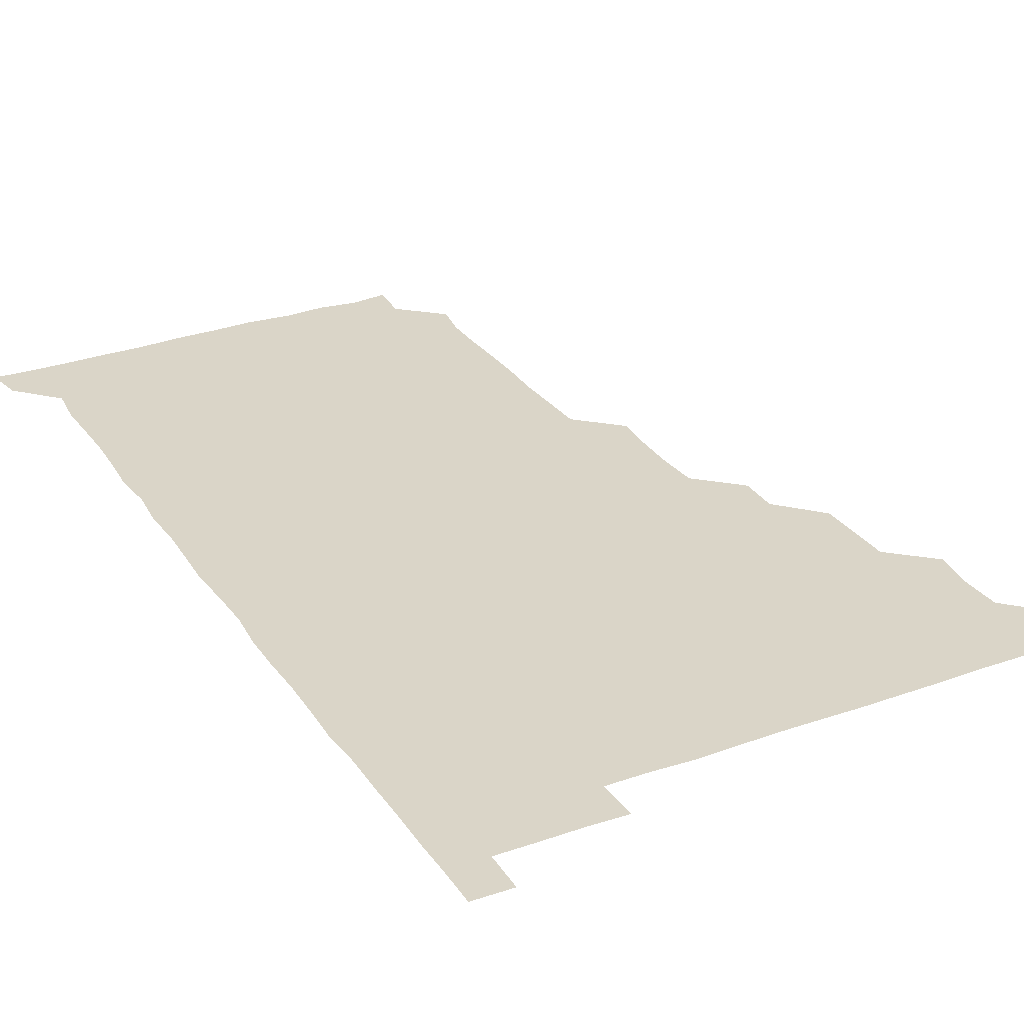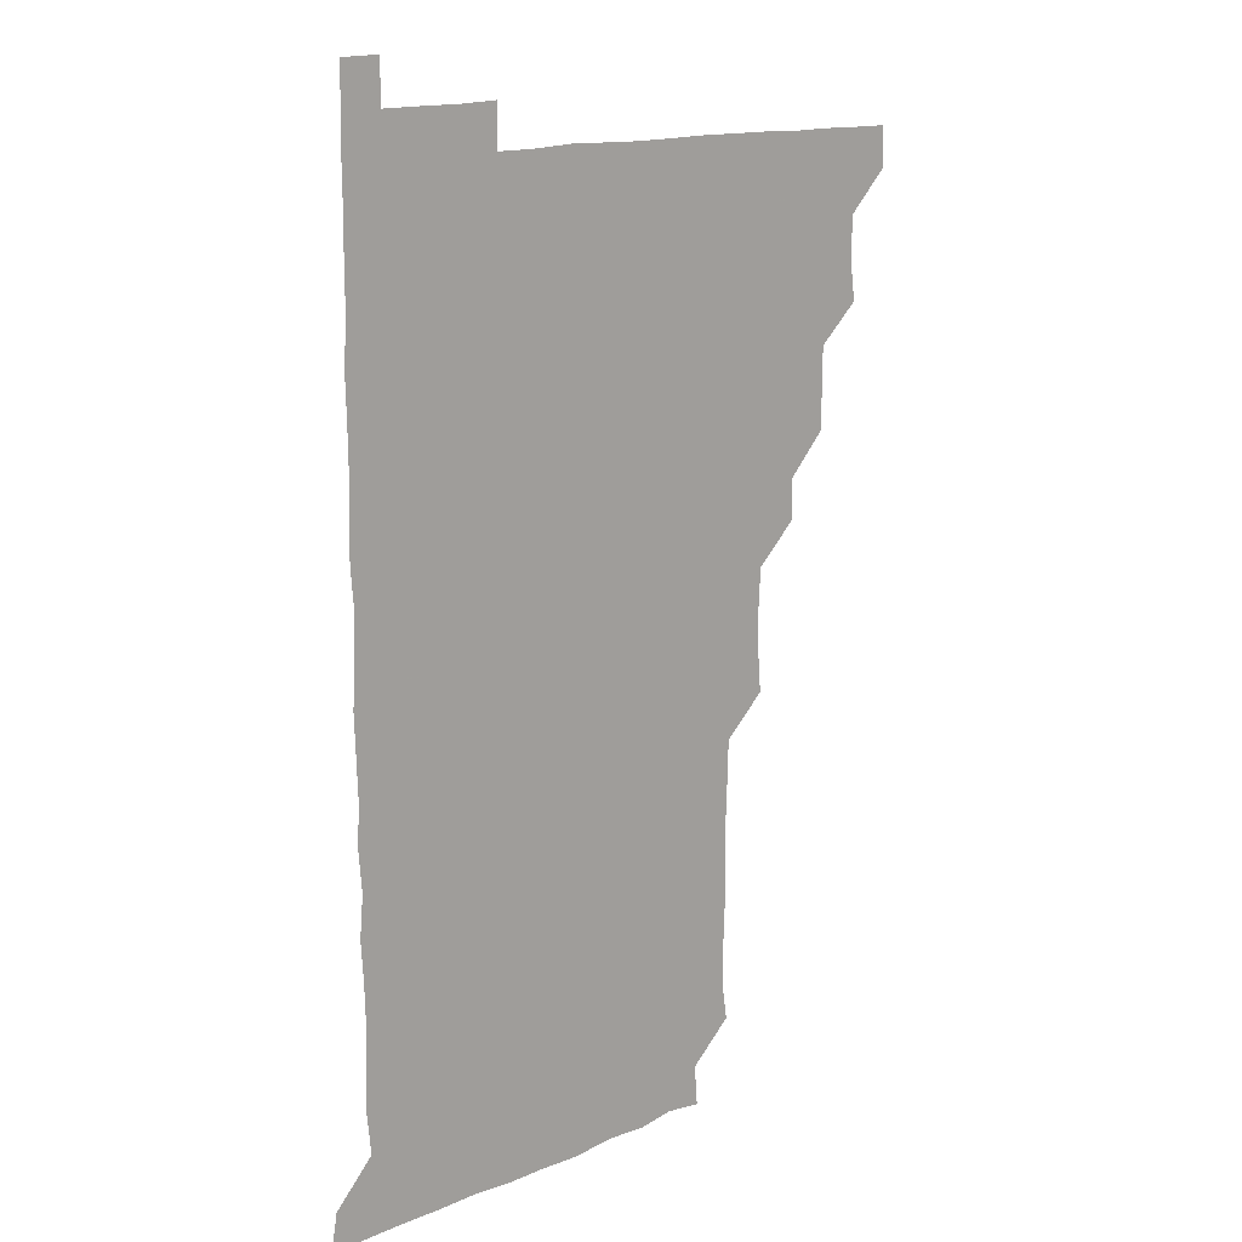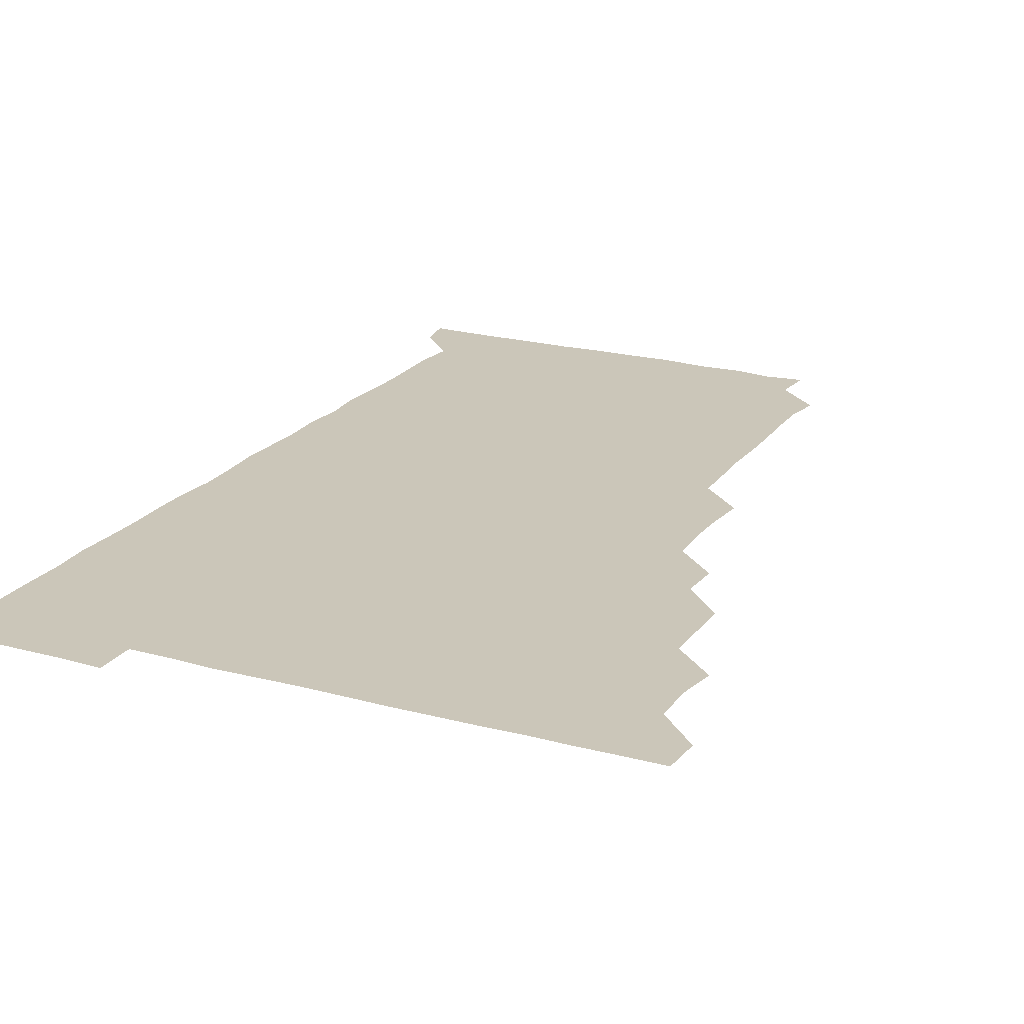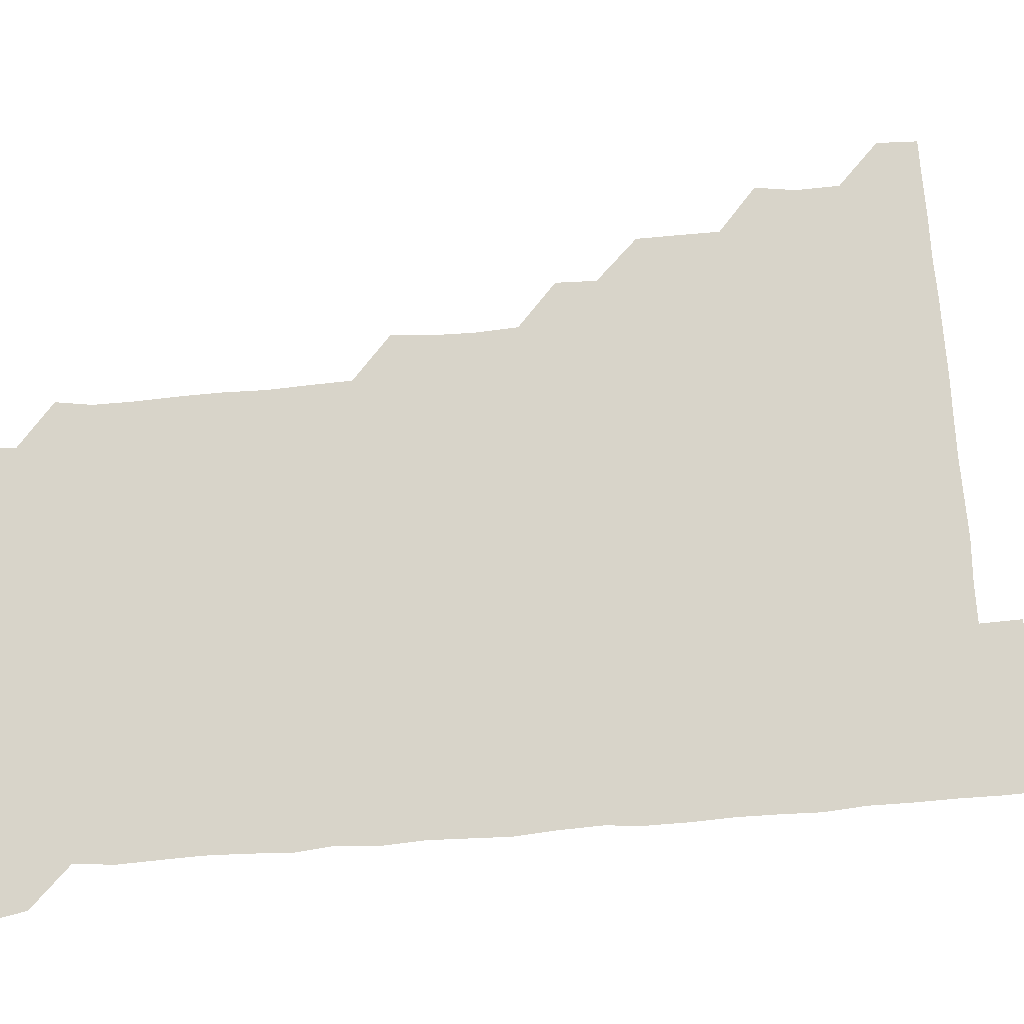
<metadata>
{"format":"obj","ext":"obj","renderer":"f3d","projection":"perspective","resolution":1024,"background":"white","views":[{"elev":29.3,"azim":152.3,"up":"+Z"},{"elev":14.4,"azim":136.5,"up":"+Y"},{"elev":20.8,"azim":-153.6,"up":"+Z"},{"elev":75.6,"azim":85.5,"up":"+Z"}]}
</metadata>
<code>
v 480.6 510.9 0
v 481.1 525.8 0
v 494.4 464.8 0
v 496.5 479.7 0
v 496.1 495.6 0
v 496.4 510.9 0
v 496.1 525.9 0
v 510.7 420.2 0
v 510.5 435.2 0
v 510.3 450.6 0
v 511.5 466.6 0
v 511.3 481.1 0
v 511.7 496.2 0
v 511.4 510.8 0
v 510.9 526.1 0
v 525.1 389.8 0
v 525.5 404.7 0
v 526.3 420.8 0
v 526.3 436.1 0
v 525.6 450.9 0
v 526 465.9 0
v 526 480.9 0
v 526.5 496 0
v 526.1 511 0
v 526 526 0
v 540.2 329.4 0
v 541.3 344.1 0
v 541.6 359.6 0
v 540.8 375.2 0
v 540.8 390.9 0
v 542 406.8 0
v 540.6 420.8 0
v 542.1 436.9 0
v 541.6 451.4 0
v 541.1 466.1 0
v 541.3 481.1 0
v 541.4 495.9 0
v 541.2 510.6 0
v 540.9 526.4 0
v 555.8 209.1 0
v 557.8 222.3 0
v 557.7 237.8 0
v 557.1 253.5 0
v 556.8 268.5 0
v 557.2 284.3 0
v 556.6 299 0
v 556.1 314.9 0
v 556.2 330.9 0
v 556.4 346.1 0
v 556.1 360.9 0
v 556.3 376.3 0
v 556.1 391.1 0
v 556.3 406.3 0
v 555.8 420.9 0
v 556.1 436.1 0
v 556.3 451.2 0
v 556.4 466.2 0
v 556.3 481 0
v 556.2 495.9 0
v 556.1 510.9 0
v 555.8 526.5 0
v 570.6 179.8 0
v 571.8 194.8 0
v 569.8 209.1 0
v 572.6 226.5 0
v 571.7 241.2 0
v 571.6 256.1 0
v 571.6 271.1 0
v 571.2 285.9 0
v 571.5 301.4 0
v 571.6 316.8 0
v 571.7 331.8 0
v 571.2 346.1 0
v 571.2 361.3 0
v 571.1 376.1 0
v 571 391.1 0
v 571.3 406.4 0
v 571.4 421.4 0
v 571.2 436.1 0
v 571.3 451.2 0
v 571.1 466.1 0
v 571 481 0
v 571.2 495.8 0
v 571.2 510.5 0
v 570.6 526.6 0
v 584.5 181.5 0
v 586.6 195.2 0
v 585.5 210.4 0
v 587.1 227.8 0
v 586.4 242.1 0
v 586.8 256.8 0
v 586.5 271.7 0
v 585.9 285.7 0
v 586.2 301.4 0
v 586.1 316.1 0
v 586.1 331.4 0
v 586.3 346.5 0
v 586.1 361.3 0
v 586.3 376.8 0
v 586.3 391.7 0
v 586.2 406.2 0
v 586.5 421.7 0
v 586 436 0
v 586.2 451.2 0
v 586.5 466.1 0
v 586 481.1 0
v 586.1 495.9 0
v 586.1 510.7 0
v 585.6 526.3 0
v 598 179.6 0
v 601.8 198.5 0
v 601.7 212.9 0
v 601.6 226.7 0
v 600.6 240 0
v 601.1 256.9 0
v 601.1 271.5 0
v 601.4 286.9 0
v 601.2 301.6 0
v 601.2 316 0
v 601.1 331.2 0
v 601.2 346.5 0
v 601 360.9 0
v 601 375.9 0
v 600.9 390.6 0
v 601.1 406.4 0
v 601.1 421.3 0
v 600.9 435.9 0
v 601.1 451.1 0
v 601.2 466 0
v 601.1 481 0
v 600.8 496.2 0
v 601.1 510.9 0
v 600.8 526.1 0
v 613.8 180.4 0
v 616.4 197.8 0
v 616.3 211.9 0
v 616.3 226.9 0
v 616.3 241.8 0
v 616.1 256.2 0
v 616.1 271.2 0
v 616 286.1 0
v 615.8 300.7 0
v 616.2 317.4 0
v 616.1 331.5 0
v 616.2 346.6 0
v 615.9 360.6 0
v 616.1 376.4 0
v 616.1 391.4 0
v 616.1 406.4 0
v 616 421.1 0
v 616 436.1 0
v 616.2 451.5 0
v 616 466.1 0
v 616.2 481 0
v 616.4 495.8 0
v 616.2 510.5 0
v 615.8 526.4 0
v 630.2 179 0
v 630.5 196.9 0
v 631.1 211.9 0
v 631.2 227.1 0
v 631 241.5 0
v 631.2 256.7 0
v 631 271.7 0
v 631.1 286.7 0
v 631.4 301.4 0
v 631 316 0
v 630.9 331.4 0
v 631 346.4 0
v 631.2 361.9 0
v 631 376.1 0
v 631 391.3 0
v 631 406.6 0
v 631 421 0
v 630.9 436 0
v 631 451.2 0
v 631 466.1 0
v 631.1 481 0
v 631.3 495.8 0
v 631.1 510.7 0
v 630.3 526.7 0
v 645.7 179.6 0
v 645.7 196.5 0
v 645.8 212.1 0
v 646 227 0
v 645.9 241.3 0
v 646.1 256.8 0
v 646.1 270.8 0
v 645.8 286 0
v 645.9 302.5 0
v 646.1 316.1 0
v 646 330.6 0
v 646 346.2 0
v 645.9 361.3 0
v 645.8 376.8 0
v 646 391.4 0
v 646 406.1 0
v 645.9 421.5 0
v 645.7 436.7 0
v 646.1 451 0
v 646 465.9 0
v 646 481.1 0
v 646.1 495.9 0
v 646.1 510.8 0
v 645.7 525.9 0
v 661.3 179.6 0
v 660.8 196.5 0
v 660.9 211.4 0
v 660.7 226.9 0
v 661.1 240.4 0
v 660.6 256.8 0
v 661 271.6 0
v 660.9 286.6 0
v 660.9 301.4 0
v 660.9 316.5 0
v 660.9 331 0
v 660.7 347 0
v 660.8 361.6 0
v 661.2 375.7 0
v 660.6 391.6 0
v 660.9 406.2 0
v 660.8 421.3 0
v 661.3 435.8 0
v 660.9 451.3 0
v 661 466.1 0
v 661 481 0
v 660.9 496 0
v 661.1 510.8 0
v 661.1 525.9 0
v 660.8 541.4 0
v 677 180.6 0
v 676 196.5 0
v 675.7 212 0
v 675.6 226.8 0
v 675.9 241.5 0
v 675.8 256.3 0
v 675.5 272 0
v 675.8 286.3 0
v 675.4 302.2 0
v 675.7 316.5 0
v 675.5 332 0
v 675.9 346.3 0
v 675.6 361.6 0
v 675.7 376.4 0
v 676.3 390.7 0
v 676 406 0
v 675.8 421.3 0
v 676 436 0
v 675.4 451.8 0
v 675.8 466.2 0
v 675.8 481.1 0
v 675.9 496 0
v 676 510.9 0
v 676 526 0
v 675.8 540.8 0
v 692.7 180.5 0
v 691 196.3 0
v 690.6 211.6 0
v 690.4 226.9 0
v 690.8 241.4 0
v 690.6 256.7 0
v 690.8 271.4 0
v 690.7 286.4 0
v 690.7 301.2 0
v 690.2 317.1 0
v 690.6 331.4 0
v 690.8 346.3 0
v 690.9 361.1 0
v 690.5 376.4 0
v 691.1 390.7 0
v 689.7 407.5 0
v 691 421.1 0
v 690.8 436.2 0
v 690.9 451.2 0
v 690.8 466.2 0
v 690.8 481.1 0
v 690.8 496.1 0
v 690.8 511.1 0
v 690.9 525.9 0
v 691 540.8 0
v 707.9 180.8 0
v 706.1 195.9 0
v 705.1 211.4 0
v 705.7 226.1 0
v 705.6 241 0
v 705.5 256.1 0
v 705 271.9 0
v 705.5 286.5 0
v 705.4 301.2 0
v 705 316.7 0
v 705.2 331.2 0
v 706.1 345.9 0
v 704.8 362 0
v 704.8 376.3 0
v 706.1 390.6 0
v 705.3 406.7 0
v 705 421.5 0
v 705.8 435.9 0
v 705 451.6 0
v 705.3 466.3 0
v 705.4 481 0
v 705.9 495.9 0
v 705.6 511.1 0
v 706 526 0
v 705.9 540.6 0
v 706.2 556.3 0
v 722.8 180.7 0
v 719.7 196.6 0
v 719.5 209.5 0
v 721 224 0
v 720.6 238.9 0
v 720.2 254.1 0
v 720.7 269.1 0
v 721.7 283.8 0
v 720.4 299.1 0
v 721.7 314 0
v 720.9 329.3 0
v 721.5 344.3 0
v 722.1 359 0
v 721.1 374.3 0
v 720.7 389.9 0
v 721.9 404.8 0
v 721.9 419.8 0
v 721.4 434.8 0
v 721.6 449.9 0
v 722.1 464.8 0
v 721 480.2 0
v 721.2 495.4 0
v 721 510.8 0
v 721.1 525.9 0
v 720.9 541.1 0
v 721 555.9 0
v 736.6 180.1 0
v 734.1 194.1 0
f 5 6 1
f 1 6 2
f 6 7 2
f 10 11 3
f 3 11 4
f 11 12 4
f 4 12 5
f 12 13 5
f 5 13 6
f 13 14 6
f 6 14 7
f 14 15 7
f 17 18 8
f 8 18 9
f 18 19 9
f 9 19 10
f 19 20 10
f 10 20 11
f 20 21 11
f 11 21 12
f 21 22 12
f 12 22 13
f 22 23 13
f 13 23 14
f 23 24 14
f 14 24 15
f 24 25 15
f 29 30 16
f 16 30 17
f 30 31 17
f 17 31 18
f 31 32 18
f 18 32 19
f 32 33 19
f 19 33 20
f 33 34 20
f 20 34 21
f 34 35 21
f 21 35 22
f 35 36 22
f 22 36 23
f 36 37 23
f 23 37 24
f 37 38 24
f 24 38 25
f 38 39 25
f 47 48 26
f 26 48 27
f 48 49 27
f 27 49 28
f 49 50 28
f 28 50 29
f 50 51 29
f 29 51 30
f 51 52 30
f 30 52 31
f 52 53 31
f 31 53 32
f 53 54 32
f 32 54 33
f 54 55 33
f 33 55 34
f 55 56 34
f 34 56 35
f 56 57 35
f 35 57 36
f 57 58 36
f 36 58 37
f 58 59 37
f 37 59 38
f 59 60 38
f 38 60 39
f 60 61 39
f 63 64 40
f 40 64 41
f 64 65 41
f 41 65 42
f 65 66 42
f 42 66 43
f 66 67 43
f 43 67 44
f 67 68 44
f 44 68 45
f 68 69 45
f 45 69 46
f 69 70 46
f 46 70 47
f 70 71 47
f 47 71 48
f 71 72 48
f 48 72 49
f 72 73 49
f 49 73 50
f 73 74 50
f 50 74 51
f 74 75 51
f 51 75 52
f 75 76 52
f 52 76 53
f 76 77 53
f 53 77 54
f 77 78 54
f 54 78 55
f 78 79 55
f 55 79 56
f 79 80 56
f 56 80 57
f 80 81 57
f 57 81 58
f 81 82 58
f 58 82 59
f 82 83 59
f 59 83 60
f 83 84 60
f 60 84 61
f 84 85 61
f 62 86 63
f 86 87 63
f 63 87 64
f 87 88 64
f 64 88 65
f 88 89 65
f 65 89 66
f 89 90 66
f 66 90 67
f 90 91 67
f 67 91 68
f 91 92 68
f 68 92 69
f 92 93 69
f 69 93 70
f 93 94 70
f 70 94 71
f 94 95 71
f 71 95 72
f 95 96 72
f 72 96 73
f 96 97 73
f 73 97 74
f 97 98 74
f 74 98 75
f 98 99 75
f 75 99 76
f 99 100 76
f 76 100 77
f 100 101 77
f 77 101 78
f 101 102 78
f 78 102 79
f 102 103 79
f 79 103 80
f 103 104 80
f 80 104 81
f 104 105 81
f 81 105 82
f 105 106 82
f 82 106 83
f 106 107 83
f 83 107 84
f 107 108 84
f 84 108 85
f 108 109 85
f 86 110 87
f 110 111 87
f 87 111 88
f 111 112 88
f 88 112 89
f 112 113 89
f 89 113 90
f 113 114 90
f 90 114 91
f 114 115 91
f 91 115 92
f 115 116 92
f 92 116 93
f 116 117 93
f 93 117 94
f 117 118 94
f 94 118 95
f 118 119 95
f 95 119 96
f 119 120 96
f 96 120 97
f 120 121 97
f 97 121 98
f 121 122 98
f 98 122 99
f 122 123 99
f 99 123 100
f 123 124 100
f 100 124 101
f 124 125 101
f 101 125 102
f 125 126 102
f 102 126 103
f 126 127 103
f 103 127 104
f 127 128 104
f 104 128 105
f 128 129 105
f 105 129 106
f 129 130 106
f 106 130 107
f 130 131 107
f 107 131 108
f 131 132 108
f 108 132 109
f 132 133 109
f 110 134 111
f 134 135 111
f 111 135 112
f 135 136 112
f 112 136 113
f 136 137 113
f 113 137 114
f 137 138 114
f 114 138 115
f 138 139 115
f 115 139 116
f 139 140 116
f 116 140 117
f 140 141 117
f 117 141 118
f 141 142 118
f 118 142 119
f 142 143 119
f 119 143 120
f 143 144 120
f 120 144 121
f 144 145 121
f 121 145 122
f 145 146 122
f 122 146 123
f 146 147 123
f 123 147 124
f 147 148 124
f 124 148 125
f 148 149 125
f 125 149 126
f 149 150 126
f 126 150 127
f 150 151 127
f 127 151 128
f 151 152 128
f 128 152 129
f 152 153 129
f 129 153 130
f 153 154 130
f 130 154 131
f 154 155 131
f 131 155 132
f 155 156 132
f 132 156 133
f 156 157 133
f 134 158 135
f 158 159 135
f 135 159 136
f 159 160 136
f 136 160 137
f 160 161 137
f 137 161 138
f 161 162 138
f 138 162 139
f 162 163 139
f 139 163 140
f 163 164 140
f 140 164 141
f 164 165 141
f 141 165 142
f 165 166 142
f 142 166 143
f 166 167 143
f 143 167 144
f 167 168 144
f 144 168 145
f 168 169 145
f 145 169 146
f 169 170 146
f 146 170 147
f 170 171 147
f 147 171 148
f 171 172 148
f 148 172 149
f 172 173 149
f 149 173 150
f 173 174 150
f 150 174 151
f 174 175 151
f 151 175 152
f 175 176 152
f 152 176 153
f 176 177 153
f 153 177 154
f 177 178 154
f 154 178 155
f 178 179 155
f 155 179 156
f 179 180 156
f 156 180 157
f 180 181 157
f 158 182 159
f 182 183 159
f 159 183 160
f 183 184 160
f 160 184 161
f 184 185 161
f 161 185 162
f 185 186 162
f 162 186 163
f 186 187 163
f 163 187 164
f 187 188 164
f 164 188 165
f 188 189 165
f 165 189 166
f 189 190 166
f 166 190 167
f 190 191 167
f 167 191 168
f 191 192 168
f 168 192 169
f 192 193 169
f 169 193 170
f 193 194 170
f 170 194 171
f 194 195 171
f 171 195 172
f 195 196 172
f 172 196 173
f 196 197 173
f 173 197 174
f 197 198 174
f 174 198 175
f 198 199 175
f 175 199 176
f 199 200 176
f 176 200 177
f 200 201 177
f 177 201 178
f 201 202 178
f 178 202 179
f 202 203 179
f 179 203 180
f 203 204 180
f 180 204 181
f 204 205 181
f 182 206 183
f 206 207 183
f 183 207 184
f 207 208 184
f 184 208 185
f 208 209 185
f 185 209 186
f 209 210 186
f 186 210 187
f 210 211 187
f 187 211 188
f 211 212 188
f 188 212 189
f 212 213 189
f 189 213 190
f 213 214 190
f 190 214 191
f 214 215 191
f 191 215 192
f 215 216 192
f 192 216 193
f 216 217 193
f 193 217 194
f 217 218 194
f 194 218 195
f 218 219 195
f 195 219 196
f 219 220 196
f 196 220 197
f 220 221 197
f 197 221 198
f 221 222 198
f 198 222 199
f 222 223 199
f 199 223 200
f 223 224 200
f 200 224 201
f 224 225 201
f 201 225 202
f 225 226 202
f 202 226 203
f 226 227 203
f 203 227 204
f 227 228 204
f 204 228 205
f 228 229 205
f 206 231 207
f 231 232 207
f 207 232 208
f 232 233 208
f 208 233 209
f 233 234 209
f 209 234 210
f 234 235 210
f 210 235 211
f 235 236 211
f 211 236 212
f 236 237 212
f 212 237 213
f 237 238 213
f 213 238 214
f 238 239 214
f 214 239 215
f 239 240 215
f 215 240 216
f 240 241 216
f 216 241 217
f 241 242 217
f 217 242 218
f 242 243 218
f 218 243 219
f 243 244 219
f 219 244 220
f 244 245 220
f 220 245 221
f 245 246 221
f 221 246 222
f 246 247 222
f 222 247 223
f 247 248 223
f 223 248 224
f 248 249 224
f 224 249 225
f 249 250 225
f 225 250 226
f 250 251 226
f 226 251 227
f 251 252 227
f 227 252 228
f 252 253 228
f 228 253 229
f 253 254 229
f 229 254 230
f 254 255 230
f 231 256 232
f 256 257 232
f 232 257 233
f 257 258 233
f 233 258 234
f 258 259 234
f 234 259 235
f 259 260 235
f 235 260 236
f 260 261 236
f 236 261 237
f 261 262 237
f 237 262 238
f 262 263 238
f 238 263 239
f 263 264 239
f 239 264 240
f 264 265 240
f 240 265 241
f 265 266 241
f 241 266 242
f 266 267 242
f 242 267 243
f 267 268 243
f 243 268 244
f 268 269 244
f 244 269 245
f 269 270 245
f 245 270 246
f 270 271 246
f 246 271 247
f 271 272 247
f 247 272 248
f 272 273 248
f 248 273 249
f 273 274 249
f 249 274 250
f 274 275 250
f 250 275 251
f 275 276 251
f 251 276 252
f 276 277 252
f 252 277 253
f 277 278 253
f 253 278 254
f 278 279 254
f 254 279 255
f 279 280 255
f 256 281 257
f 281 282 257
f 257 282 258
f 282 283 258
f 258 283 259
f 283 284 259
f 259 284 260
f 284 285 260
f 260 285 261
f 285 286 261
f 261 286 262
f 286 287 262
f 262 287 263
f 287 288 263
f 263 288 264
f 288 289 264
f 264 289 265
f 289 290 265
f 265 290 266
f 290 291 266
f 266 291 267
f 291 292 267
f 267 292 268
f 292 293 268
f 268 293 269
f 293 294 269
f 269 294 270
f 294 295 270
f 270 295 271
f 295 296 271
f 271 296 272
f 296 297 272
f 272 297 273
f 297 298 273
f 273 298 274
f 298 299 274
f 274 299 275
f 299 300 275
f 275 300 276
f 300 301 276
f 276 301 277
f 301 302 277
f 277 302 278
f 302 303 278
f 278 303 279
f 303 304 279
f 279 304 280
f 304 305 280
f 281 307 282
f 307 308 282
f 282 308 283
f 308 309 283
f 283 309 284
f 309 310 284
f 284 310 285
f 310 311 285
f 285 311 286
f 311 312 286
f 286 312 287
f 312 313 287
f 287 313 288
f 313 314 288
f 288 314 289
f 314 315 289
f 289 315 290
f 315 316 290
f 290 316 291
f 316 317 291
f 291 317 292
f 317 318 292
f 292 318 293
f 318 319 293
f 293 319 294
f 319 320 294
f 294 320 295
f 320 321 295
f 295 321 296
f 321 322 296
f 296 322 297
f 322 323 297
f 297 323 298
f 323 324 298
f 298 324 299
f 324 325 299
f 299 325 300
f 325 326 300
f 300 326 301
f 326 327 301
f 301 327 302
f 327 328 302
f 302 328 303
f 328 329 303
f 303 329 304
f 329 330 304
f 304 330 305
f 330 331 305
f 305 331 306
f 331 332 306
f 307 333 308
f 333 334 308
f 308 334 309

</code>
